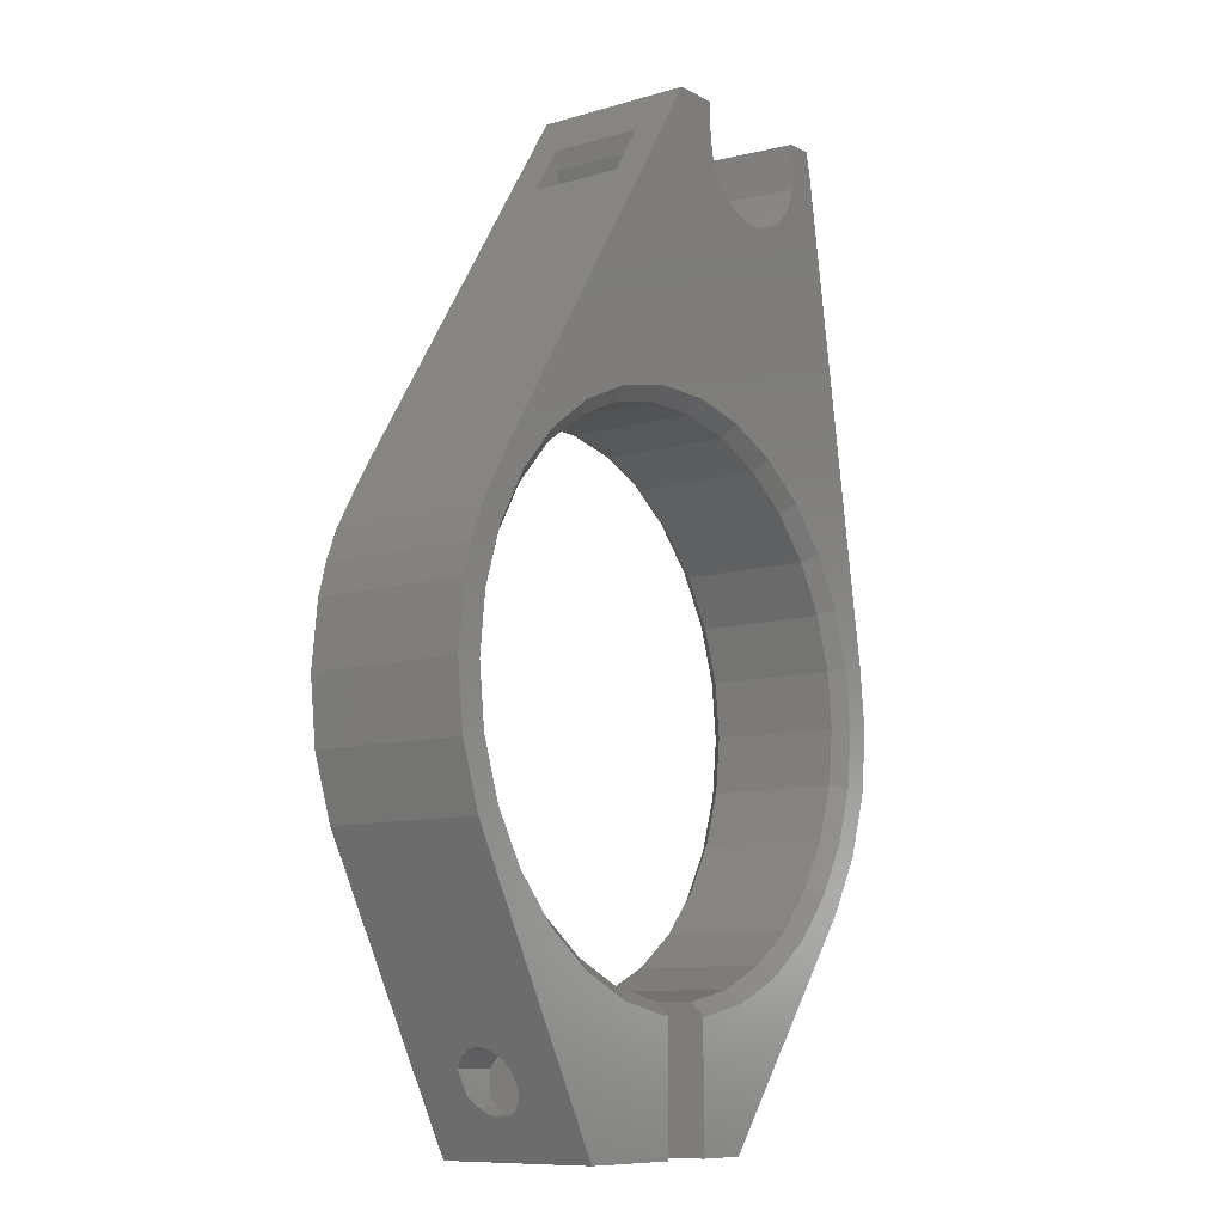
<metadata>
{"format":"stl","ext":"stl","renderer":"f3d","projection":"perspective","resolution":1024,"background":"white","views":[{"elev":-9.9,"azim":127.0,"up":"+Y"}]}
</metadata>
<code>
# stl→obj: 442 verts, 896 faces
v 20.1 0 1
v 21.08 0.199 0
v 21.1 0 0
v 19.66 4.179 1
v 20.64 4.387 0
v -21.08 -0.199 0
v -20.1 0 1
v -19.66 -4.179 1
v -21.1 0 0
v 13.45 -14.94 1
v 14.12 -15.68 0
v 10.71 -18.16 0
v 19.28 8.582 0
v 20.58 4.577 0
v 18.36 8.175 1
v 10.05 17.41 1
v 10.71 18.16 0
v 13.45 14.94 1
v 10.55 18.27 0
v 2 -20.98 0
v 2.101 -19.99 1
v 2.206 -20.98 0
v 2 -19.99 1
v -2 -20.98 0
v -2.101 -19.99 1
v -2 -19.99 1
v -2.206 -20.98 0
v 20.58 -4.577 0
v 19.66 -4.179 1
v 20.64 -4.387 0
v 18.36 -8.175 1
v -2.101 19.99 1
v -2.401 20.94 0
v -2.206 20.98 0
v -6.211 19.12 1
v -20.64 4.387 0
v -19.66 4.179 1
v -21.08 0.199 0
v -6.703 19.99 0
v -6.52 20.07 0
v -10.05 17.41 1
v -18.36 -8.175 1
v -17.17 -12.23 0
v -19.28 -8.582 0
v -20.64 -4.387 0
v -20.58 -4.577 0
v -6.211 -19.12 1
v -2.401 -20.94 0
v -6.52 -20.07 0
v 2.401 -20.94 0
v 6.211 -19.12 1
v 17.17 12.23 0
v 16.26 11.81 1
v 17.07 12.4 0
v -20.58 4.577 0
v -18.36 8.175 1
v 16.94 12.55 0
v 6.703 19.99 0
v -6.703 -19.99 0
v -10.05 -17.41 1
v -10.71 -18.16 0
v -10.55 -18.27 0
v -13.45 -14.94 1
v 6.52 -20.07 0
v 10.05 -17.41 1
v 10.55 -18.27 0
v 6.703 -19.99 0
v 19.28 -8.582 0
v 16.94 -12.55 0
v 21.08 -0.199 0
v -16.26 11.81 1
v -17.17 12.23 0
v -17.07 12.4 0
v -14.12 15.68 0
v -13.45 14.94 1
v -16.94 12.55 0
v 14.12 15.68 0
v 6.211 19.12 1
v 6.52 20.07 0
v 2.101 19.99 1
v 2.206 20.98 0
v -16.26 -11.81 1
v -17.07 -12.4 0
v -16.94 -12.55 0
v 17.17 -12.23 0
v -19.28 8.582 0
v -10.71 18.16 0
v -10.55 18.27 0
v 2.401 20.94 0
v -14.12 -15.68 0
v 16.26 -11.81 1
v 17.07 -12.4 0
v 19.66 4.179 11
v 20.1 0 11
v -20.1 0 11
v -19.66 4.179 11
v 2.101 19.99 11
v -2.101 19.99 11
v -2.101 -19.99 11
v -2 -19.99 11
v 2 -19.99 11
v 2.101 -19.99 11
v 13.45 14.94 11
v 10.05 17.41 11
v 6.211 19.12 11
v -10.05 17.41 11
v -13.45 14.94 11
v -6.211 19.12 11
v 18.36 -8.175 11
v 16.26 -11.81 11
v 16.26 11.81 11
v 18.36 8.175 11
v -18.36 8.175 11
v -16.26 11.81 11
v 19.66 -4.179 11
v 6.211 -19.12 11
v 10.05 -17.41 11
v 13.45 -14.94 11
v -16.26 -11.81 11
v -18.36 -8.175 11
v -6.211 -19.12 11
v -13.45 -14.94 11
v -10.05 -17.41 11
v -19.66 -4.179 11
v 21.08 0.199 12
v 21.1 0 12
v -21.08 -0.199 12
v -21.1 0 12
v 20.64 -4.387 12
v 21.08 -0.199 12
v 17.17 12.23 12
v 17.07 12.4 12
v 19.28 -8.582 12
v 20.58 -4.577 12
v 20.64 4.387 12
v -2 -20.98 12
v -2.206 -20.98 12
v 2 -20.98 12
v 2.206 -20.98 12
v -14.12 -15.68 12
v -16.94 -12.55 12
v -20.64 4.387 12
v -21.08 0.199 12
v -19.28 8.582 12
v -20.58 4.577 12
v 6.52 20.07 12
v 2.401 20.94 12
v 19.28 8.582 12
v 14.12 -15.68 12
v 16.94 -12.55 12
v 6.703 -19.99 12
v 6.52 -20.07 12
v -20.58 -4.577 12
v -20.64 -4.387 12
v -6.703 -19.99 12
v -10.55 -18.27 12
v -14.12 15.68 12
v -16.94 12.55 12
v -6.703 19.99 12
v -6.52 20.07 12
v 16.94 12.55 12
v 14.12 15.68 12
v 10.55 18.27 12
v 6.703 19.99 12
v 17.17 -12.23 12
v 10.55 -18.27 12
v -17.17 -12.23 12
v -17.07 -12.4 12
v -10.71 -18.16 12
v -2.401 -20.94 12
v -10.55 18.27 12
v -17.17 12.23 12
v 10.71 18.16 12
v 20.58 4.577 12
v 17.07 -12.4 12
v 2.401 -20.94 12
v 10.71 -18.16 12
v -19.28 -8.582 12
v -6.52 -20.07 12
v -2.401 20.94 12
v -10.71 18.16 12
v -17.07 12.4 12
v 2.206 20.98 12
v -2.206 20.98 12
v -6.453 -29.51 6
v -6 -29.17 7.688
v -6 -29.51 6
v -6.711 -29.17 7.688
v -6 -23.41 1.926
v -9.84 -25.1 1.59
v -6 -25.1 1.59
v -11.14 -23.41 1.926
v -12.23 -21.98 2.882
v -6 -21.03 4.312
v -12.97 -21.03 4.312
v -6 -21.98 2.882
v -6 -28.22 9.118
v -7.445 -28.22 9.118
v -8.544 -26.79 10.41
v -6 -23.41 10.41
v -6 -26.79 10.41
v -11.14 -23.41 10.41
v -6 -20.69 6
v -12.97 -21.03 7.688
v -13.23 -20.69 6
v -6 -21.03 7.688
v -6 -21.98 9.118
v -12.23 -21.98 9.118
v -6 -29.17 4.312
v -6.711 -29.17 4.312
v -6 -22.89 6
v -6 -23.06 5.156
v -6 -23.06 6.844
v -6 -23.54 4.441
v -6 -24.26 3.963
v -6 -25.1 3.795
v -6 -25.94 3.963
v -6 -26.79 1.926
v -6 -26.66 4.441
v -6 -28.22 2.882
v -6 -27.14 5.156
v -6 -23.54 7.559
v -6 -24.26 8.205
v -6 -25.94 8.205
v -6 -26.66 7.559
v -6 -27.14 6.844
v -6 -27.3 6
v -7.445 -28.22 2.882
v -8.544 -26.79 1.926
v 11.5 -27.3 6
v 10 -27.14 6.844
v 11.59 -27.14 6.844
v 10 -27.3 6
v -2 -27.3 6
v -2 -27.14 6.844
v 6 -27.3 6
v 2 -27.14 6.844
v 6 -27.14 6.844
v 2 -27.3 6
v 10 -24.26 3.963
v 12.68 -25.1 3.795
v 13.13 -24.26 3.963
v 10 -25.1 3.795
v -2 -25.1 3.795
v -2 -24.26 3.963
v 2 -24.26 3.963
v 6 -25.1 3.795
v 6 -24.26 3.963
v 2 -25.1 3.795
v 13.52 -23.54 4.441
v 10 -23.06 5.156
v 10 -23.54 4.441
v 13.77 -23.06 5.156
v -2 -23.06 5.156
v -2 -23.54 4.441
v 2 -23.54 4.441
v 6 -23.06 5.156
v 2 -23.06 5.156
v 6 -23.54 4.441
v 10 -26.66 7.559
v 11.85 -26.66 7.559
v -2 -26.66 7.559
v 2 -26.66 7.559
v 6 -26.66 7.559
v 10 -24.26 8.205
v 12.23 -25.94 8.205
v 10 -25.94 8.205
v 13.13 -24.26 8.205
v -2 -24.26 8.205
v -2 -25.94 8.205
v 2 -25.94 8.205
v 6 -24.26 8.205
v 6 -25.94 8.205
v 2 -24.26 8.205
v 10 -22.89 6
v 13.77 -23.06 6.844
v 10 -23.06 6.844
v 13.86 -22.89 6
v -2 -23.06 6.844
v -2 -22.89 6
v 2 -22.89 6
v 6 -23.06 6.844
v 2 -23.06 6.844
v 6 -22.89 6
v 10 -23.54 7.559
v 13.52 -23.54 7.559
v -2 -23.54 7.559
v 6 -23.54 7.559
v 2 -23.54 7.559
v 10 -27.14 5.156
v 11.59 -27.14 5.156
v -2 -27.14 5.156
v 6 -27.14 5.156
v 2 -27.14 5.156
v 10 -26.66 4.441
v 11.85 -26.66 4.441
v -2 -26.66 4.441
v 6 -26.66 4.441
v 2 -26.66 4.441
v 12.23 -25.94 3.963
v 10 -25.94 3.963
v -2 -25.94 3.963
v 6 -25.94 3.963
v 2 -25.94 3.963
v 6 -21.51 3.93
v 6 -21.51 12
v 6 -28.69 3.93
v 6 -28.69 12
v 6 -25.1 1.86
v 10 -25.1 1.86
v 10 -21.51 3.93
v 10 -28.69 3.93
v 10 -28.69 12
v 10 -21.51 12
v -2 -30.1 12
v -2 -30.1 0
v 2 -30.1 0
v 2 -30.1 12
v -6.91 27.17 2.5
v -9.69 27.17 9.5
v -6.91 27.17 9.5
v -9.69 27.17 2.5
v 1.11 36.21 9.5
v 3.85 34.99 9.5
v 2.46 32.58 9.5
v 4.227 36.15 9.5
v 1.775 38.26 9.5
v 1.93 39.73 9.5
v 0.03287 34.35 9.5
v 0.5994 30.52 9.5
v -1.408 32.75 9.5
v -1.65 28.88 9.5
v -3.15 31.48 9.5
v -4.19 27.75 9.5
v -5.117 30.6 9.5
v -7.223 30.16 9.5
v -9.377 30.16 9.5
v -11.48 30.6 9.5
v -12.41 27.75 9.5
v -13.45 31.48 9.5
v -14.95 28.88 9.5
v -15.19 32.75 9.5
v -17.2 30.52 9.5
v -18.16 31.59 9.5
v -16.63 34.35 9.5
v -17.47 35.79 9.5
v 1.11 36.21 2.5
v 3.85 34.99 2.5
v 4.227 36.15 2.5
v 1.775 38.26 2.5
v 1.93 39.73 2.5
v 2.46 32.58 2.5
v 0.03287 34.35 2.5
v 0.5994 30.52 2.5
v -1.408 32.75 2.5
v -1.65 28.88 2.5
v -3.15 31.48 2.5
v -4.19 27.75 2.5
v -5.117 30.6 2.5
v -7.223 30.16 2.5
v -9.377 30.16 2.5
v -11.48 30.6 2.5
v -12.41 27.75 2.5
v -13.45 31.48 2.5
v -14.95 28.88 2.5
v -15.19 32.75 2.5
v -18.16 31.59 2.5
v -16.63 34.35 2.5
v -17.2 30.52 2.5
v -17.47 35.79 2.5
v 23.1 0 12
v 22.6 4.803 0
v 22.6 4.803 12
v 23.1 0 0
v 21.1 -9.396 12
v 21.1 -9.396 0
v 10 -30.1 12
v 10 -30.1 0
v -16.54 41.36 0
v -16.18 42.9 12
v -16.18 42.9 0
v -16.54 41.36 12
v -22.6 4.803 0
v -22.6 4.803 12
v 22.6 -4.803 0
v 22.6 -4.803 12
v -6 -30.1 0
v -6 -30.1 12
v 21.1 9.396 12
v 18.69 13.58 0
v 18.69 13.58 12
v 21.1 9.396 0
v -0.09799 42.9 12
v -0.09799 42.9 0
v -18.69 -13.58 0
v -21.1 -9.396 0
v -22.6 -4.803 0
v 21.97 7.138 0
v -4.48 37.65 0
v -3.961 38.49 0
v -4.992 36.83 0
v -6.555 35.66 0
v -3.601 40.4 0
v -3.601 42.9 0
v -3.78 39.45 0
v -5.778 36.24 0
v -8.439 35.12 0
v -9.408 35.21 0
v -7.492 35.39 0
v -10.39 35.3 0
v -12.14 36.17 0
v -11.26 35.73 0
v -12.81 36.89 0
v -13.46 37.61 0
v -13.81 38.51 0
v -14.17 42.9 0
v -14.17 39.43 0
v -23.1 0 0
v -23.1 0 12
v -12.91 39.43 12
v -12.91 42.9 12
v -22.6 -4.803 12
v -21.1 -9.396 12
v -18.69 -13.58 12
v 21.97 7.138 12
v -3.212 37.66 12
v -2.7 38.49 12
v -2.34 40.4 12
v -2.34 42.9 12
v -2.521 39.44 12
v -3.731 36.83 12
v -4.508 36.25 12
v -5.294 35.66 12
v -6.242 35.39 12
v -7.178 35.12 12
v -8.159 35.21 12
v -9.128 35.3 12
v -10.01 35.74 12
v -10.88 36.17 12
v -11.54 36.89 12
v -12.2 37.61 12
v -12.56 38.52 12
f 1 2 3
f 2 1 4
f 5 2 4
f 6 7 8
f 7 6 9
f 10 11 12
f 13 14 15
f 16 17 18
f 17 16 19
f 20 21 22
f 21 20 23
f 24 25 26
f 25 24 27
f 28 29 30
f 29 28 31
f 32 33 34
f 33 32 35
f 36 37 38
f 35 39 40
f 39 35 41
f 42 43 44
f 8 45 6
f 46 8 42
f 8 46 45
f 47 48 49
f 21 50 22
f 50 21 51
f 13 15 52
f 53 52 15
f 52 53 54
f 37 55 56
f 55 37 36
f 53 57 54
f 57 53 18
f 19 16 58
f 42 44 46
f 59 47 49
f 47 59 60
f 61 60 62
f 60 61 63
f 51 64 50
f 65 66 67
f 65 12 66
f 12 65 10
f 28 68 31
f 69 11 10
f 70 30 29
f 70 1 3
f 1 70 29
f 7 38 37
f 38 7 9
f 71 72 73
f 72 71 56
f 74 75 76
f 33 35 40
f 4 14 5
f 14 4 15
f 77 57 18
f 77 18 17
f 78 58 16
f 58 78 79
f 34 80 32
f 80 34 81
f 48 25 27
f 25 48 47
f 43 82 83
f 82 43 42
f 84 82 63
f 82 84 83
f 60 59 62
f 51 67 64
f 67 51 65
f 31 68 85
f 86 56 55
f 72 56 86
f 87 75 74
f 39 41 88
f 80 89 78
f 89 80 81
f 79 78 89
f 63 61 90
f 63 90 84
f 69 91 92
f 91 69 10
f 91 85 92
f 85 91 31
f 71 76 75
f 76 71 73
f 41 87 88
f 87 41 75
f 1 93 4
f 93 1 94
f 95 37 96
f 37 95 7
f 32 97 98
f 97 32 80
f 26 99 100
f 99 26 25
f 21 101 102
f 101 21 23
f 16 103 104
f 103 16 18
f 78 104 105
f 104 78 16
f 75 106 107
f 106 75 41
f 35 98 108
f 98 35 32
f 91 109 31
f 109 91 110
f 15 111 53
f 111 15 112
f 4 112 15
f 112 4 93
f 53 103 18
f 103 53 111
f 80 105 97
f 105 80 78
f 113 71 114
f 71 113 56
f 114 75 107
f 75 114 71
f 96 56 113
f 56 96 37
f 41 108 106
f 108 41 35
f 29 94 1
f 94 29 115
f 51 102 116
f 102 51 21
f 10 117 118
f 117 10 65
f 10 110 91
f 110 10 118
f 31 115 29
f 115 31 109
f 119 42 120
f 42 119 82
f 65 116 117
f 116 65 51
f 25 121 99
f 121 25 47
f 60 122 123
f 122 60 63
f 122 82 119
f 82 122 63
f 120 8 124
f 8 120 42
f 124 7 95
f 7 124 8
f 47 123 121
f 123 47 60
f 125 94 126
f 94 125 93
f 95 127 124
f 127 95 128
f 129 130 115
f 111 131 132
f 131 111 112
f 133 134 109
f 125 135 93
f 99 136 100
f 136 99 137
f 102 138 139
f 138 102 101
f 140 122 141
f 96 142 143
f 113 144 145
f 105 146 147
f 112 148 131
f 149 150 118
f 115 134 129
f 134 115 109
f 116 151 117
f 151 116 152
f 124 153 120
f 153 124 154
f 154 124 127
f 155 123 156
f 107 157 158
f 145 96 113
f 96 145 142
f 159 108 160
f 108 159 106
f 161 162 103
f 104 163 164
f 105 164 146
f 164 105 104
f 94 130 126
f 130 94 115
f 133 109 165
f 166 117 151
f 119 167 168
f 167 119 120
f 169 122 140
f 99 170 137
f 170 99 121
f 106 159 171
f 143 95 96
f 95 143 128
f 113 172 144
f 103 162 173
f 174 148 112
f 174 93 135
f 93 174 112
f 104 173 163
f 173 104 103
f 110 165 109
f 165 110 175
f 110 150 175
f 150 110 118
f 152 116 176
f 117 177 118
f 177 117 166
f 149 118 177
f 178 120 153
f 167 120 178
f 119 141 122
f 141 119 168
f 123 169 156
f 169 123 122
f 170 121 179
f 121 155 179
f 155 121 123
f 108 180 160
f 181 106 171
f 106 181 107
f 107 181 157
f 172 114 182
f 114 172 113
f 158 114 107
f 114 158 182
f 161 111 132
f 111 161 103
f 97 147 183
f 147 97 105
f 102 176 116
f 176 102 139
f 180 98 184
f 98 180 108
f 98 183 184
f 183 98 97
f 185 186 187
f 186 185 188
f 189 190 191
f 190 189 192
f 193 194 195
f 194 193 196
f 188 197 186
f 197 188 198
f 199 200 201
f 200 199 202
f 203 204 205
f 204 203 206
f 202 207 200
f 207 202 208
f 209 185 187
f 185 209 210
f 211 203 194
f 212 194 196
f 203 211 206
f 213 206 211
f 194 212 211
f 214 196 189
f 196 214 212
f 189 215 214
f 191 215 189
f 191 216 215
f 191 217 216
f 218 217 191
f 217 218 219
f 220 219 218
f 219 220 221
f 209 221 220
f 206 213 207
f 222 207 213
f 223 207 222
f 207 223 200
f 224 200 223
f 224 201 200
f 197 224 225
f 197 225 226
f 186 226 227
f 221 209 227
f 224 197 201
f 187 227 209
f 226 186 197
f 227 187 186
f 218 228 220
f 228 218 229
f 196 192 189
f 192 196 193
f 195 203 205
f 203 195 194
f 198 201 197
f 201 198 199
f 206 208 204
f 208 206 207
f 220 210 209
f 210 220 228
f 191 229 218
f 229 191 190
f 230 231 232
f 231 230 233
f 234 226 235
f 226 234 227
f 236 237 238
f 237 236 239
f 240 241 242
f 241 240 243
f 215 244 245
f 244 215 216
f 246 247 248
f 247 246 249
f 250 251 252
f 251 250 253
f 214 254 212
f 254 214 255
f 256 257 258
f 257 256 259
f 232 260 261
f 260 232 231
f 235 225 262
f 225 235 226
f 238 263 264
f 263 238 237
f 265 266 267
f 266 265 268
f 224 269 270
f 269 224 223
f 271 272 273
f 272 271 274
f 275 276 277
f 276 275 278
f 211 279 213
f 279 211 280
f 281 282 283
f 282 281 284
f 285 268 265
f 268 285 286
f 223 287 269
f 287 223 222
f 274 288 272
f 288 274 289
f 290 230 291
f 230 290 233
f 292 227 234
f 227 292 221
f 293 239 236
f 239 293 294
f 252 242 250
f 242 252 240
f 214 245 255
f 245 214 215
f 256 248 259
f 248 256 246
f 253 275 251
f 275 253 278
f 212 280 211
f 280 212 254
f 258 284 281
f 284 258 257
f 267 261 260
f 261 267 266
f 225 270 262
f 270 225 224
f 263 273 264
f 273 263 271
f 277 286 285
f 286 277 276
f 213 287 222
f 287 213 279
f 283 288 289
f 288 283 282
f 295 291 296
f 291 295 290
f 297 221 292
f 221 297 219
f 298 294 293
f 294 298 299
f 243 300 241
f 300 243 301
f 216 302 244
f 302 216 217
f 249 303 247
f 303 249 304
f 301 296 300
f 296 301 295
f 217 297 302
f 297 217 219
f 304 298 303
f 298 304 299
f 282 305 306
f 305 282 284
f 306 288 282
f 306 272 288
f 306 273 272
f 307 238 308
f 264 308 238
f 273 308 264
f 308 273 306
f 257 305 284
f 259 305 257
f 248 305 259
f 309 248 247
f 248 309 305
f 303 309 247
f 307 303 298
f 307 298 293
f 238 307 236
f 303 307 309
f 236 307 293
f 305 310 311
f 310 305 309
f 309 312 310
f 312 309 307
f 312 308 313
f 308 312 307
f 277 311 275
f 311 251 275
f 311 252 251
f 311 240 252
f 310 240 311
f 310 243 240
f 310 301 243
f 312 301 310
f 301 312 295
f 290 312 233
f 295 312 290
f 311 277 314
f 285 314 277
f 265 314 285
f 267 314 265
f 312 231 233
f 267 313 314
f 260 313 267
f 231 313 260
f 313 231 312
f 305 314 306
f 314 305 311
f 287 100 136
f 100 280 26
f 254 26 280
f 100 279 280
f 100 287 279
f 136 269 287
f 136 270 269
f 235 315 234
f 262 315 235
f 270 315 262
f 315 270 136
f 255 26 254
f 26 255 24
f 245 24 255
f 244 24 245
f 316 244 302
f 316 302 297
f 316 234 315
f 244 316 24
f 292 316 297
f 234 316 292
f 256 23 20
f 23 281 101
f 283 101 281
f 23 258 281
f 23 256 258
f 20 246 256
f 20 249 246
f 317 249 20
f 249 317 304
f 294 317 239
f 299 317 294
f 304 317 299
f 289 101 283
f 101 289 138
f 274 138 289
f 271 138 274
f 318 239 317
f 271 318 138
f 263 318 271
f 237 318 263
f 239 318 237
f 319 320 321
f 320 319 322
f 323 324 325
f 324 323 326
f 326 327 328
f 326 323 327
f 329 325 330
f 325 329 323
f 330 331 329
f 332 331 330
f 332 333 331
f 334 333 332
f 334 335 333
f 321 335 334
f 321 336 335
f 321 337 336
f 320 337 321
f 320 338 337
f 339 338 320
f 339 340 338
f 341 340 339
f 341 342 340
f 343 342 341
f 344 342 343
f 342 344 345
f 345 344 346
f 347 348 349
f 350 349 351
f 347 349 350
f 348 347 352
f 353 352 347
f 352 353 354
f 355 354 353
f 355 356 354
f 357 356 355
f 357 358 356
f 359 358 357
f 359 319 358
f 360 319 359
f 361 319 360
f 361 322 319
f 362 322 361
f 362 363 322
f 364 363 362
f 364 365 363
f 366 365 364
f 367 366 368
f 366 369 365
f 367 368 370
f 366 367 369
f 358 321 334
f 321 358 319
f 352 324 348
f 324 352 325
f 365 343 341
f 343 365 369
f 343 367 344
f 367 343 369
f 354 332 330
f 332 354 356
f 356 334 332
f 334 356 358
f 348 326 349
f 326 348 324
f 322 339 320
f 339 322 363
f 354 325 352
f 325 354 330
f 363 341 339
f 341 363 365
f 361 336 337
f 336 361 360
f 327 351 328
f 351 327 350
f 329 347 323
f 347 329 353
f 368 346 370
f 346 368 345
f 366 345 368
f 345 366 342
f 357 331 333
f 331 357 355
f 323 350 327
f 350 323 347
f 362 337 338
f 337 362 361
f 359 333 335
f 333 359 357
f 360 335 336
f 335 360 359
f 331 353 329
f 353 331 355
f 364 338 340
f 338 364 362
f 366 340 342
f 340 366 364
f 371 372 373
f 372 371 374
f 375 278 376
f 375 276 278
f 375 286 276
f 375 268 286
f 377 268 375
f 232 377 230
f 261 377 232
f 266 377 261
f 268 377 266
f 253 376 278
f 250 376 253
f 242 376 250
f 378 242 241
f 378 241 300
f 378 230 377
f 242 378 376
f 296 378 300
f 291 378 296
f 230 378 291
f 379 380 381
f 380 379 382
f 379 370 382
f 379 367 370
f 367 383 344
f 383 367 379
f 346 382 370
f 344 382 346
f 344 384 382
f 384 344 383
f 375 385 386
f 385 375 376
f 317 377 318
f 377 317 378
f 387 315 388
f 315 387 316
f 389 390 391
f 390 389 392
f 393 328 394
f 393 326 328
f 326 391 349
f 391 326 393
f 351 394 328
f 349 394 351
f 349 390 394
f 390 349 391
f 316 27 24
f 316 48 27
f 387 48 316
f 387 49 48
f 387 59 49
f 387 62 59
f 387 61 62
f 387 90 61
f 395 90 387
f 90 395 84
f 84 395 83
f 395 43 83
f 396 43 395
f 43 396 44
f 44 396 46
f 397 6 45
f 46 397 45
f 397 46 396
f 70 374 385
f 2 374 3
f 28 385 376
f 374 2 372
f 5 372 2
f 374 70 3
f 385 30 70
f 385 28 30
f 376 68 28
f 376 85 68
f 376 92 85
f 376 69 92
f 378 69 376
f 378 12 11
f 69 378 11
f 12 378 66
f 378 67 66
f 378 64 67
f 317 64 378
f 64 317 50
f 50 317 22
f 22 317 20
f 14 372 5
f 372 14 398
f 13 398 14
f 398 13 392
f 52 392 13
f 392 52 390
f 54 390 52
f 57 390 54
f 77 390 57
f 17 390 77
f 394 17 19
f 394 58 79
f 399 89 81
f 17 394 390
f 58 394 19
f 89 400 79
f 401 81 34
f 402 34 33
f 79 400 394
f 394 403 404
f 394 405 403
f 394 400 405
f 89 399 400
f 81 401 399
f 34 406 401
f 407 33 40
f 34 402 406
f 408 40 39
f 33 409 402
f 33 407 409
f 40 408 407
f 39 410 408
f 88 410 39
f 411 88 87
f 88 412 410
f 88 411 412
f 74 411 87
f 411 74 413
f 413 74 414
f 379 414 74
f 414 379 415
f 379 416 417
f 415 379 417
f 416 379 381
f 76 379 74
f 73 379 76
f 72 379 73
f 383 72 86
f 383 86 55
f 383 55 36
f 418 38 9
f 418 6 397
f 6 418 9
f 383 38 418
f 72 383 379
f 38 383 36
f 418 384 383
f 384 418 419
f 382 420 421
f 382 421 380
f 420 382 157
f 382 158 157
f 382 182 158
f 382 172 182
f 384 172 382
f 172 384 144
f 144 384 145
f 384 143 142
f 145 384 142
f 419 143 384
f 128 419 127
f 127 422 423
f 127 419 422
f 137 315 136
f 170 315 137
f 170 388 315
f 179 388 170
f 155 388 179
f 156 388 155
f 169 388 156
f 140 388 169
f 424 140 141
f 424 141 168
f 140 424 388
f 167 424 168
f 423 167 178
f 423 178 153
f 423 153 154
f 143 419 128
f 167 423 424
f 127 423 154
f 151 314 166
f 306 151 152
f 151 306 314
f 306 176 308
f 176 306 152
f 125 371 373
f 174 373 425
f 148 425 389
f 371 125 126
f 371 130 386
f 130 371 126
f 373 135 125
f 373 174 135
f 425 148 174
f 131 389 391
f 389 131 148
f 391 132 131
f 391 161 132
f 391 162 161
f 391 173 162
f 393 173 391
f 393 164 163
f 426 147 146
f 173 393 163
f 164 393 146
f 427 146 393
f 426 146 427
f 428 393 429
f 430 393 428
f 427 393 430
f 431 147 426
f 147 431 183
f 432 183 431
f 433 183 432
f 183 433 184
f 434 184 433
f 184 434 180
f 435 180 434
f 180 435 160
f 436 160 435
f 437 160 436
f 160 437 159
f 171 437 438
f 437 171 159
f 439 171 438
f 171 439 181
f 157 439 440
f 157 440 441
f 157 441 442
f 157 442 420
f 439 157 181
f 129 386 130
f 134 386 129
f 386 134 375
f 133 375 134
f 165 375 133
f 175 375 165
f 150 375 175
f 313 150 149
f 314 177 166
f 177 314 149
f 313 149 314
f 150 313 375
f 313 377 375
f 308 377 313
f 139 308 176
f 318 139 138
f 308 318 377
f 139 318 308
f 386 374 371
f 374 386 385
f 395 205 424
f 395 195 205
f 395 193 195
f 395 192 193
f 395 190 192
f 210 387 185
f 228 387 210
f 229 387 228
f 190 387 229
f 387 190 395
f 204 424 205
f 208 424 204
f 202 424 208
f 388 202 199
f 202 388 424
f 198 388 199
f 188 388 198
f 185 388 188
f 388 185 387
f 396 422 397
f 422 396 423
f 425 392 389
f 392 425 398
f 373 398 425
f 398 373 372
f 397 419 418
f 419 397 422
f 395 423 396
f 423 395 424
f 420 416 421
f 416 420 417
f 408 437 436
f 437 408 410
f 442 417 420
f 417 442 415
f 403 429 404
f 429 403 428
f 405 428 403
f 428 405 430
f 400 430 405
f 430 400 427
f 401 426 399
f 426 401 431
f 410 438 437
f 438 410 412
f 441 415 442
f 415 441 414
f 400 426 427
f 426 400 399
f 407 436 435
f 436 407 408
f 441 413 414
f 413 441 440
f 409 435 434
f 435 409 407
f 401 432 431
f 432 401 406
f 439 413 440
f 413 439 411
f 412 439 438
f 439 412 411
f 402 434 433
f 434 402 409
f 406 433 432
f 433 406 402
f 416 380 421
f 380 416 381
f 394 429 393
f 429 394 404

</code>
